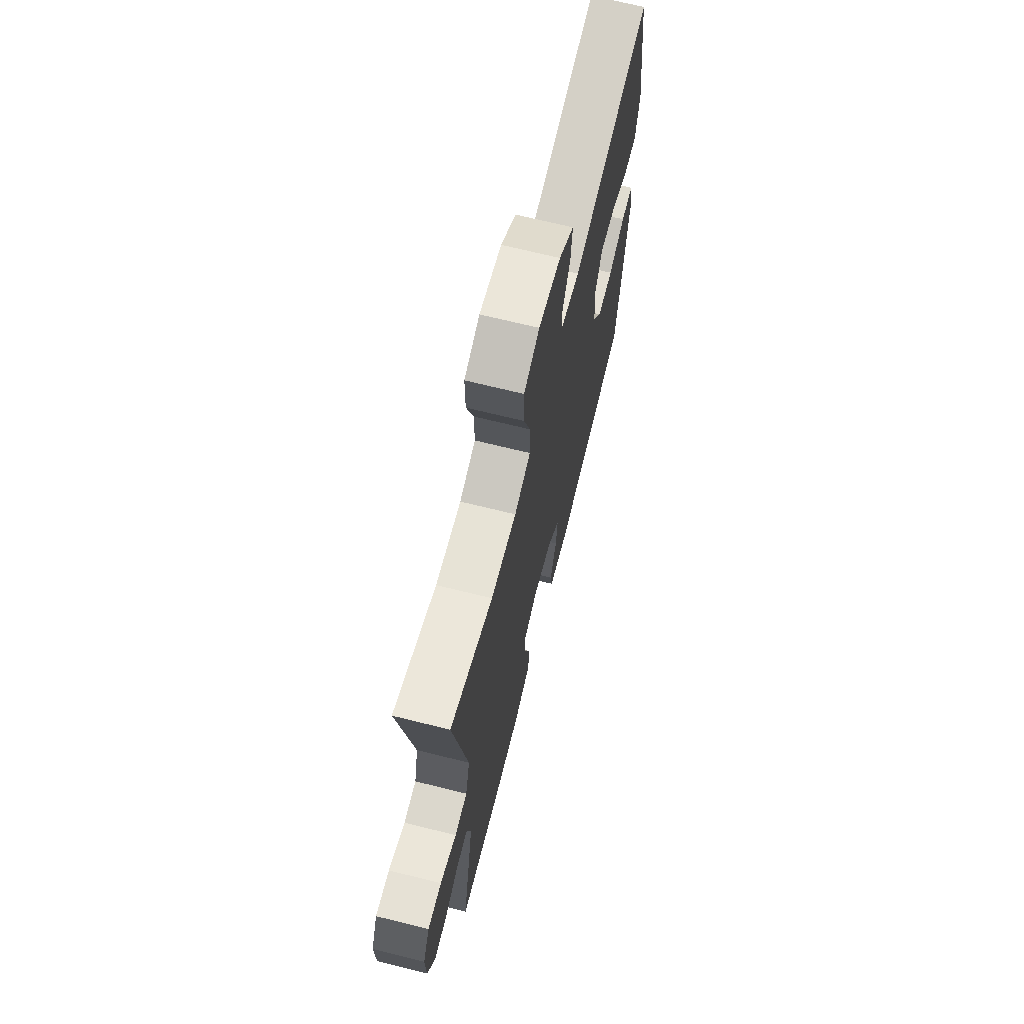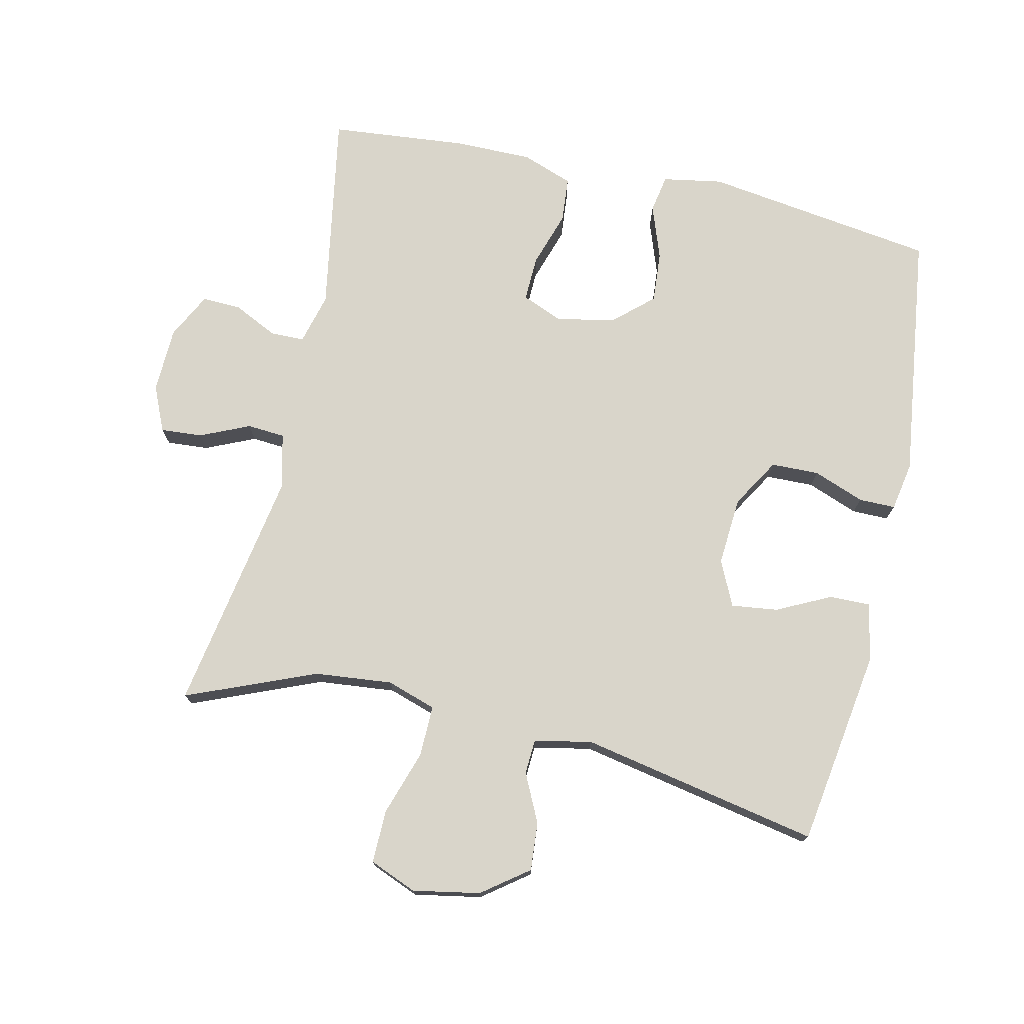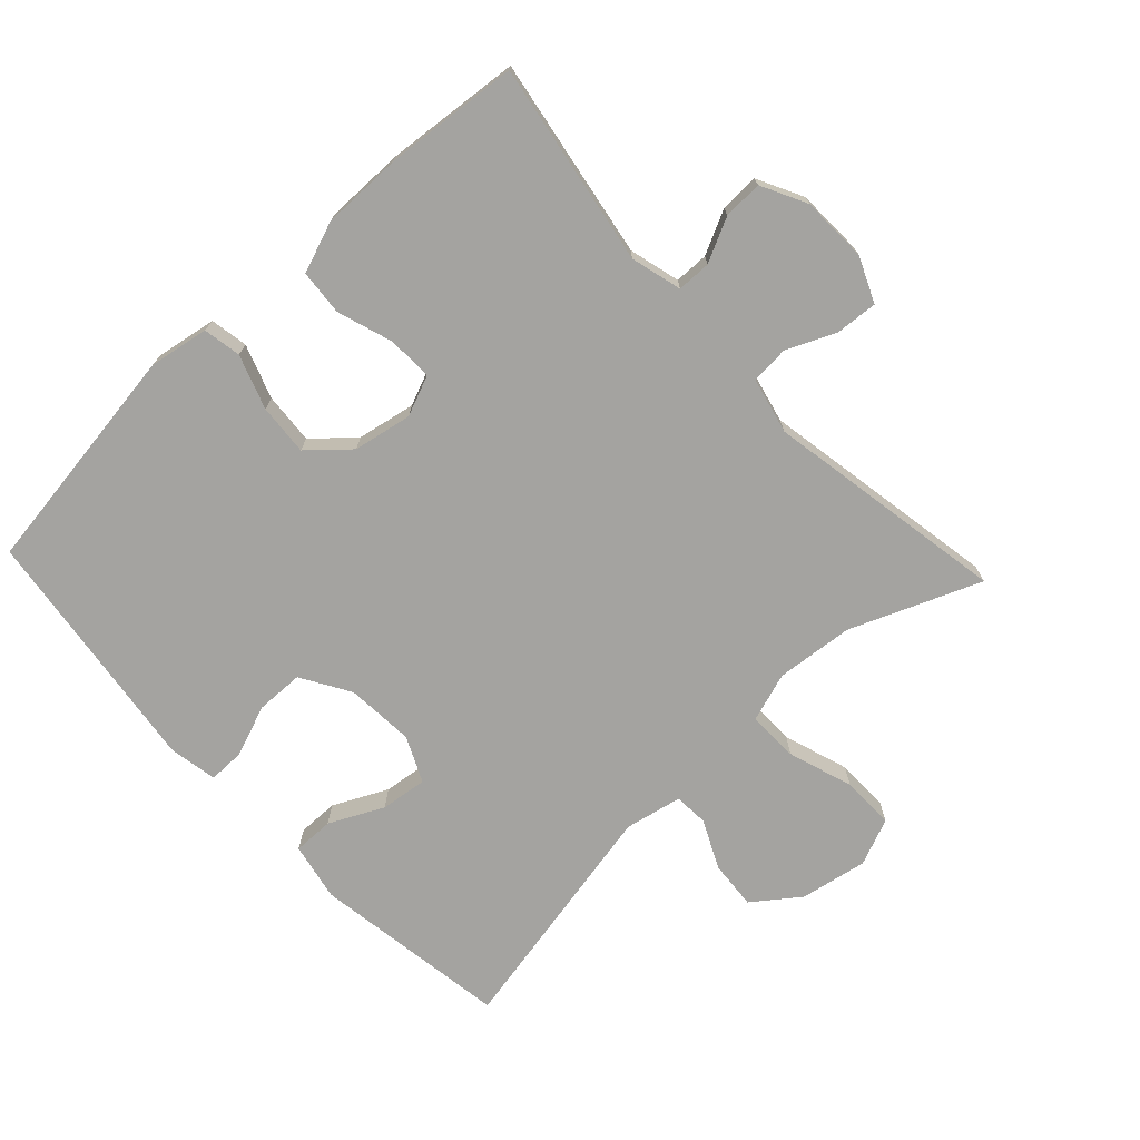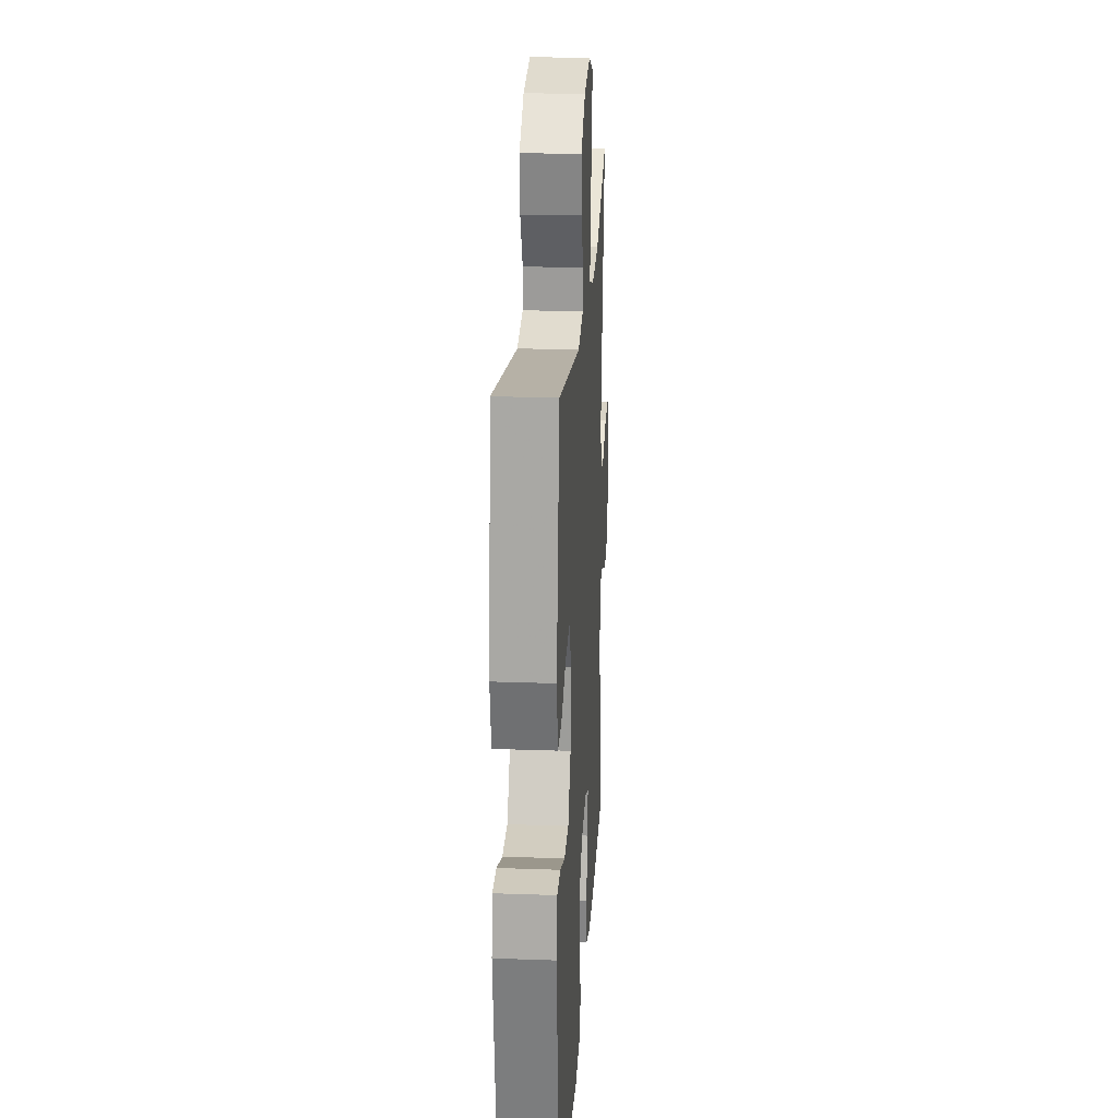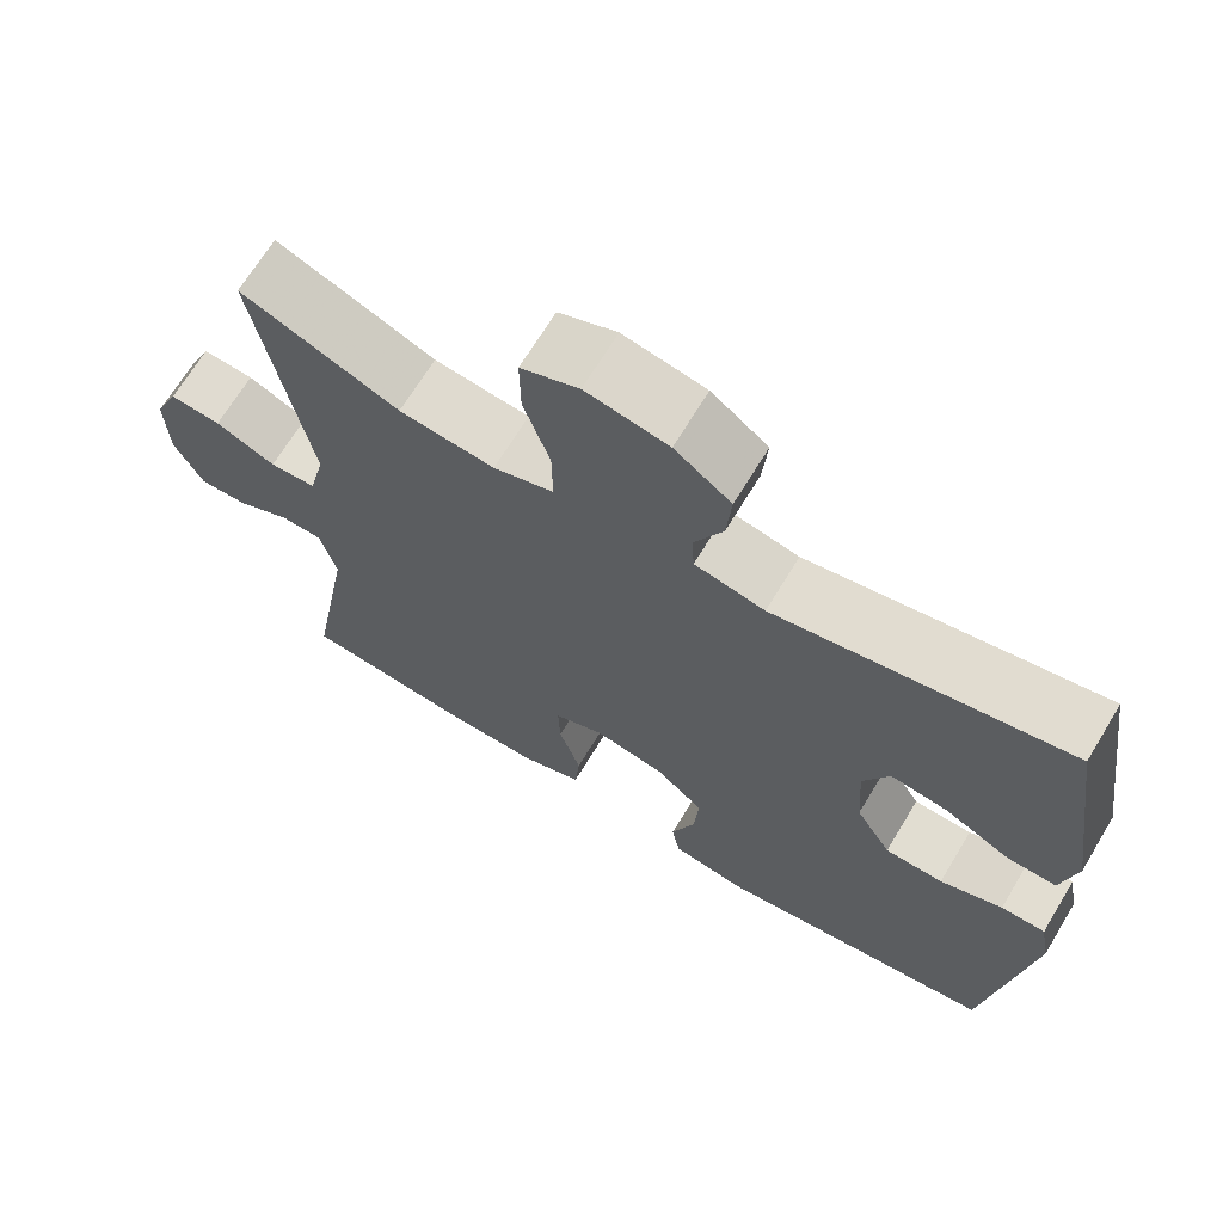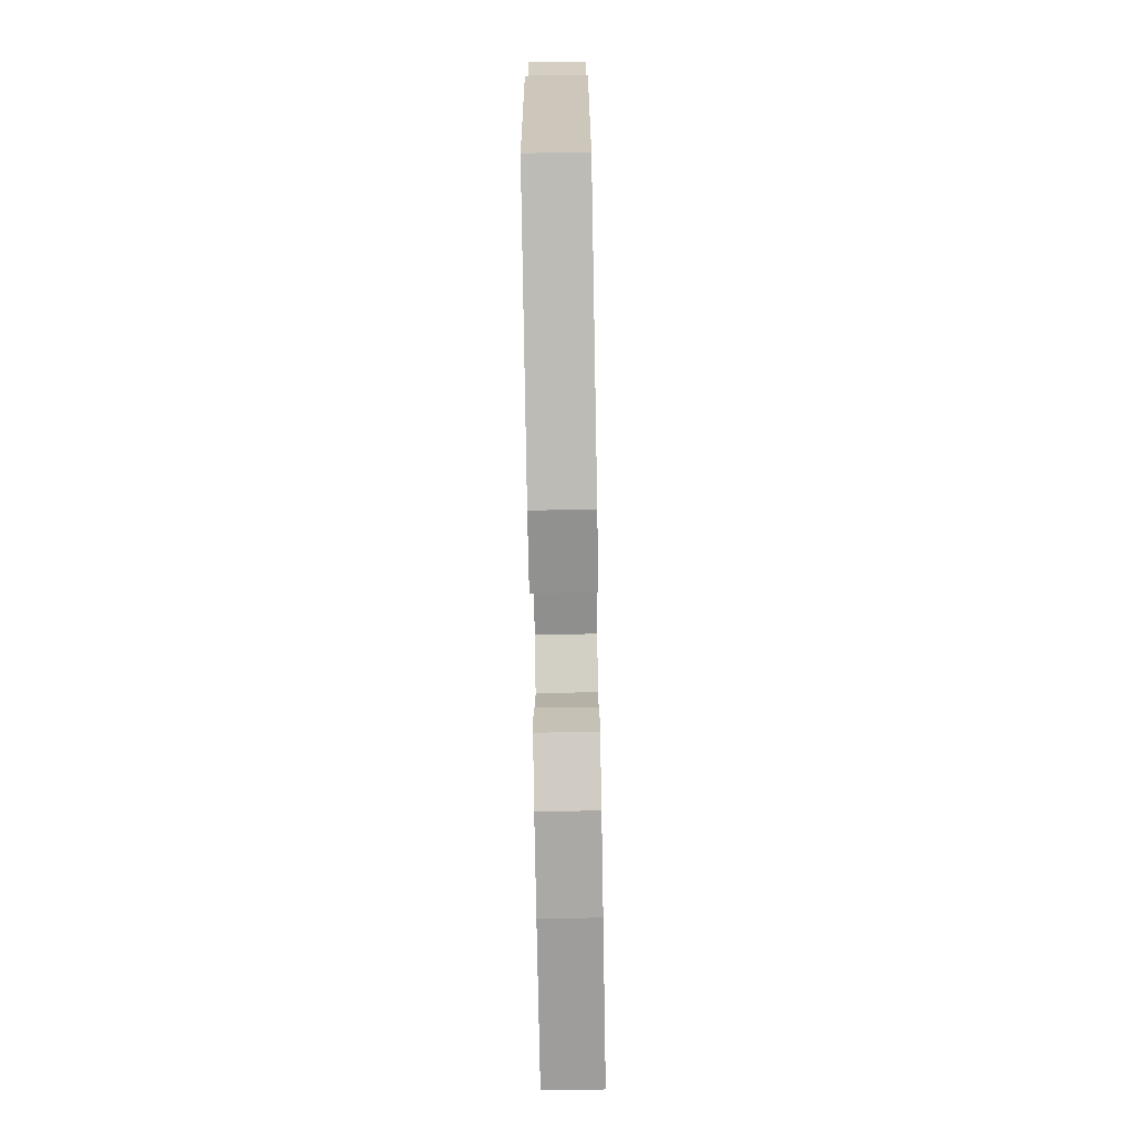
<metadata>
{"format":"obj","ext":"obj","renderer":"f3d","projection":"perspective","resolution":1024,"background":"white","views":[{"elev":68.9,"azim":-76.0,"up":"+Z"},{"elev":74.7,"azim":12.8,"up":"+Y"},{"elev":-72.9,"azim":-136.8,"up":"+Y"},{"elev":23.0,"azim":93.5,"up":"+Z"},{"elev":68.4,"azim":31.2,"up":"+Z"},{"elev":-76.0,"azim":91.0,"up":"+Z"}]}
</metadata>
<code>
v 0.5 0.07 -0.5
v 0.15 0.07 -0.549
v 0.06 0.07 -0.533
v 0.05 0.07 -0.476
v 0.079 0.07 -0.395
v 0.085 0.07 -0.318
v 0.026 0.07 -0.265
v -0.062 0.07 -0.248
v -0.123 0.07 -0.273
v -0.121 0.07 -0.341
v -0.094 0.07 -0.425
v -0.1 0.07 -0.493
v -0.177 0.07 -0.521
v -0.296 0.07 -0.52
v -0.5 0.07 -0.5
v -0.447 0.07 -0.196
v -0.467 0.07 -0.119
v -0.518 0.07 -0.118
v -0.584 0.07 -0.15
v -0.643 0.07 -0.152
v -0.678 0.07 -0.083
v -0.681 0.07 0.016
v -0.651 0.07 0.084
v -0.588 0.07 0.079
v -0.514 0.07 0.046
v -0.457 0.07 0.05
v -0.437 0.07 0.134
v -0.5 0.07 0.5
v -0.306 0.07 0.42
v -0.189 0.07 0.408
v -0.115 0.07 0.432
v -0.116 0.07 0.509
v -0.148 0.07 0.607
v -0.149 0.07 0.687
v -0.078 0.07 0.716
v 0.023 0.07 0.697
v 0.092 0.07 0.645
v 0.086 0.07 0.572
v 0.051 0.07 0.5
v 0.054 0.07 0.448
v 0.14 0.07 0.43
v 0.5 0.07 0.5
v 0.544 0.07 0.203
v 0.526 0.07 0.116
v 0.465 0.07 0.117
v 0.384 0.07 0.157
v 0.314 0.07 0.166
v 0.282 0.07 0.098
v 0.289 0.07 -0.005
v 0.333 0.07 -0.079
v 0.405 0.07 -0.081
v 0.482 0.07 -0.052
v 0.537 0.07 -0.052
v 0.55 0.07 -0.125
v 0.5 0 -0.5
v 0.15 0 -0.549
v 0.06 0 -0.533
v 0.05 0 -0.476
v 0.079 0 -0.395
v 0.085 0 -0.318
v 0.026 0 -0.265
v -0.062 0 -0.248
v -0.123 0 -0.273
v -0.121 0 -0.341
v -0.094 0 -0.425
v -0.1 0 -0.493
v -0.177 0 -0.521
v -0.296 0 -0.52
v -0.5 0 -0.5
v -0.447 0 -0.196
v -0.467 0 -0.119
v -0.518 0 -0.118
v -0.584 0 -0.15
v -0.643 0 -0.152
v -0.678 0 -0.083
v -0.681 0 0.016
v -0.651 0 0.084
v -0.588 0 0.079
v -0.514 0 0.046
v -0.457 0 0.05
v -0.437 0 0.134
v -0.5 0 0.5
v -0.306 0 0.42
v -0.189 0 0.408
v -0.115 0 0.432
v -0.116 0 0.509
v -0.148 0 0.607
v -0.149 0 0.687
v -0.078 0 0.716
v 0.023 0 0.697
v 0.092 0 0.645
v 0.086 0 0.572
v 0.051 0 0.5
v 0.054 0 0.448
v 0.14 0 0.43
v 0.5 0 0.5
v 0.544 0 0.203
v 0.526 0 0.116
v 0.465 0 0.117
v 0.384 0 0.157
v 0.314 0 0.166
v 0.282 0 0.098
v 0.289 0 -0.005
v 0.333 0 -0.079
v 0.405 0 -0.081
v 0.482 0 -0.052
v 0.537 0 -0.052
v 0.55 0 -0.125
f 51 52 53 54
f 50 51 54 1
f 49 50 1 2
f 48 49 2 3
f 43 44 45 46
f 41 42 43 46
f 40 41 46 47
f 36 37 38 39
f 36 39 40
f 35 36 40
f 32 33 34 35
f 31 32 35 40
f 30 31 40 47
f 27 28 29
f 26 27 29 30
f 22 23 24 25
f 22 25 26
f 21 22 26
f 18 19 20 21
f 17 18 21 26
f 16 17 26 30
f 10 11 12 13
f 9 10 13 14
f 48 3 4 5
f 48 5 6
f 47 48 6 7
f 30 47 7 8
f 16 30 8 9
f 9 14 15 16
f 108 107 106 105
f 55 108 105 104
f 56 55 104 103
f 57 56 103 102
f 100 99 98 97
f 100 97 96 95
f 101 100 95 94
f 93 92 91 90
f 94 93 90
f 94 90 89
f 89 88 87 86
f 94 89 86 85
f 101 94 85 84
f 83 82 81
f 84 83 81 80
f 79 78 77 76
f 80 79 76
f 80 76 75
f 75 74 73 72
f 80 75 72 71
f 84 80 71 70
f 67 66 65 64
f 68 67 64 63
f 59 58 57 102
f 60 59 102
f 61 60 102 101
f 62 61 101 84
f 63 62 84 70
f 70 69 68 63
f 1 55 56 2
f 2 56 57 3
f 3 57 58 4
f 4 58 59 5
f 5 59 60 6
f 6 60 61 7
f 7 61 62 8
f 8 62 63 9
f 9 63 64 10
f 10 64 65 11
f 11 65 66 12
f 12 66 67 13
f 13 67 68 14
f 14 68 69 15
f 15 69 70 16
f 16 70 71 17
f 17 71 72 18
f 18 72 73 19
f 19 73 74 20
f 20 74 75 21
f 21 75 76 22
f 22 76 77 23
f 23 77 78 24
f 24 78 79 25
f 25 79 80 26
f 26 80 81 27
f 27 81 82 28
f 28 82 83 29
f 29 83 84 30
f 30 84 85 31
f 31 85 86 32
f 32 86 87 33
f 33 87 88 34
f 34 88 89 35
f 35 89 90 36
f 36 90 91 37
f 37 91 92 38
f 38 92 93 39
f 39 93 94 40
f 40 94 95 41
f 41 95 96 42
f 42 96 97 43
f 43 97 98 44
f 44 98 99 45
f 45 99 100 46
f 46 100 101 47
f 47 101 102 48
f 48 102 103 49
f 49 103 104 50
f 50 104 105 51
f 51 105 106 52
f 52 106 107 53
f 53 107 108 54
f 54 108 55 1

</code>
